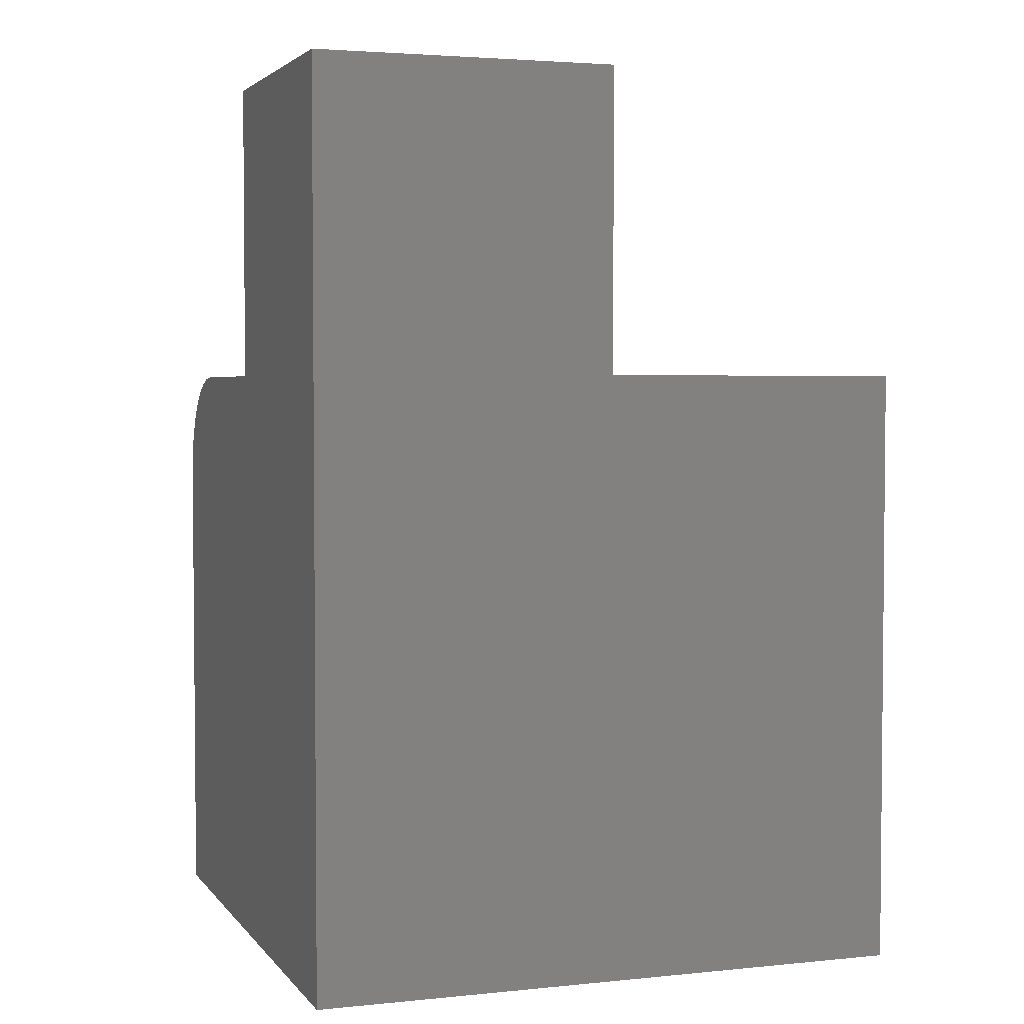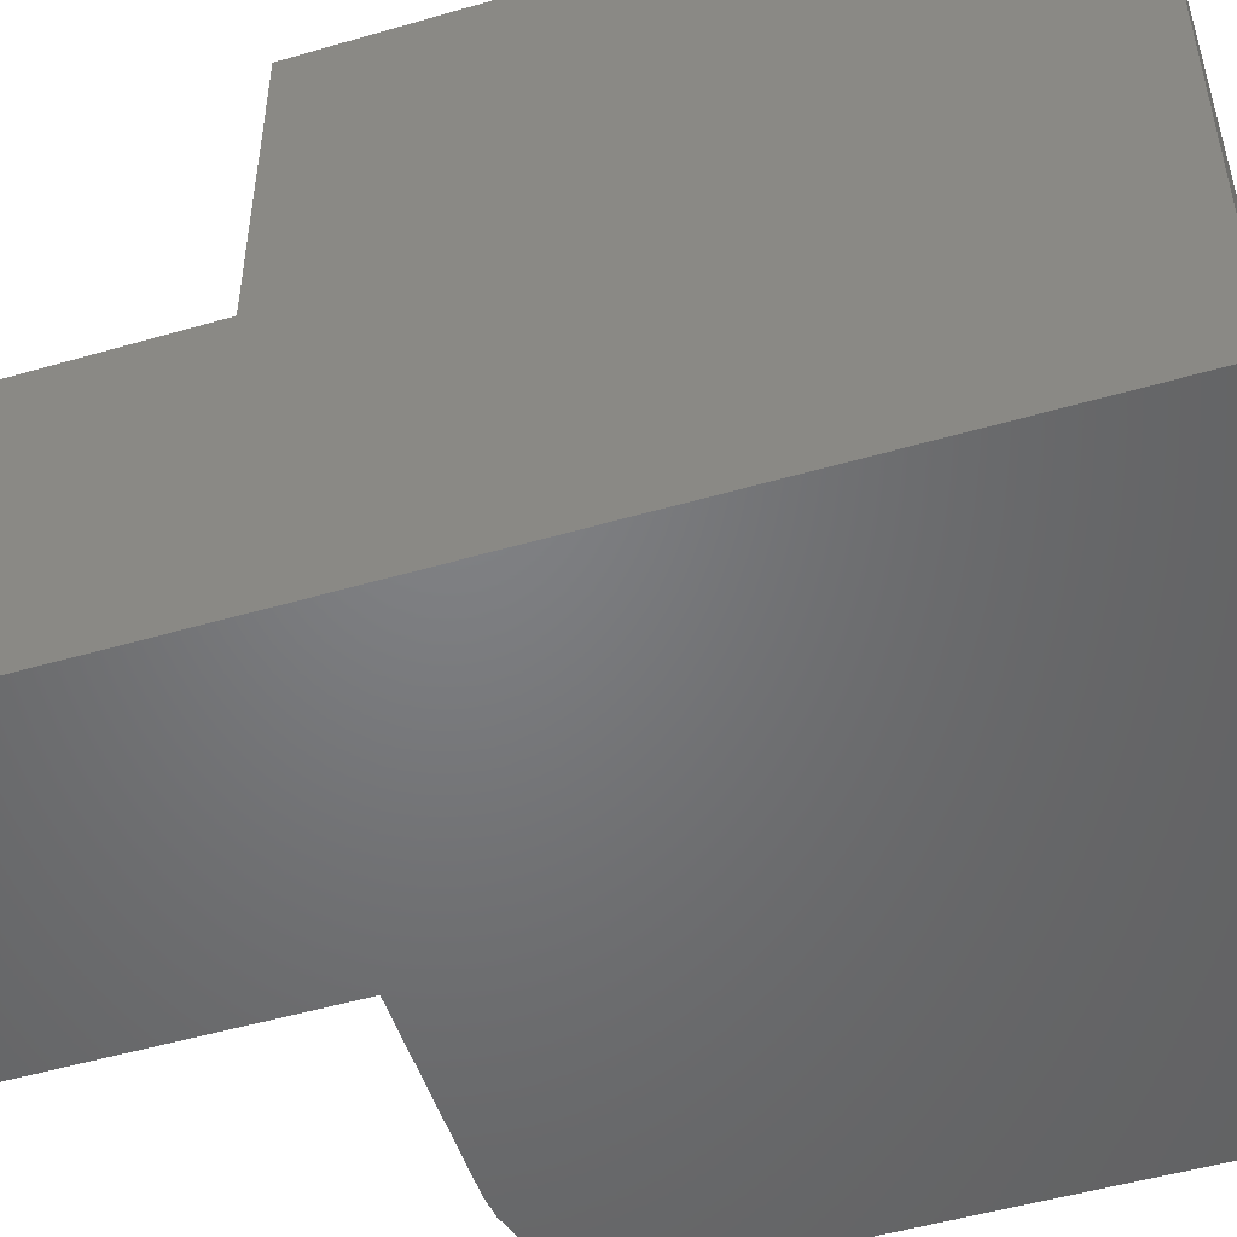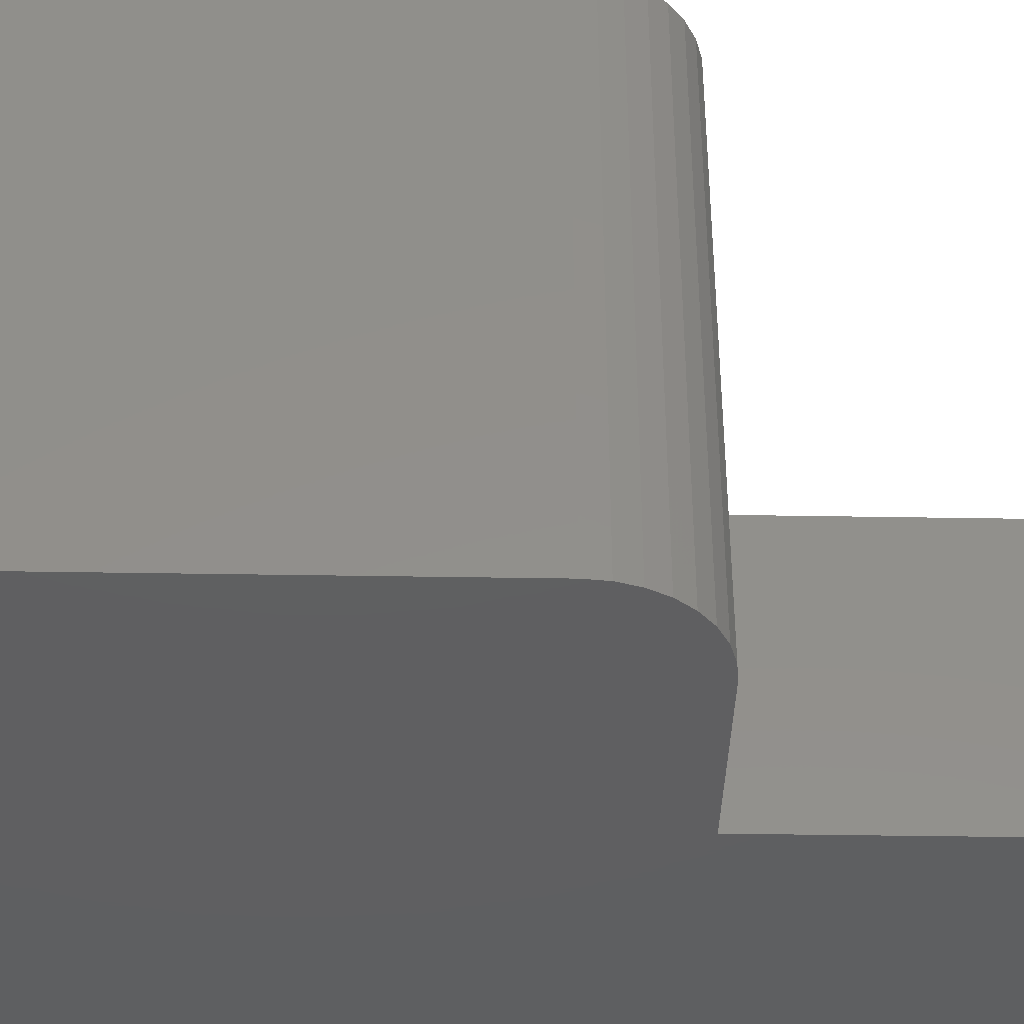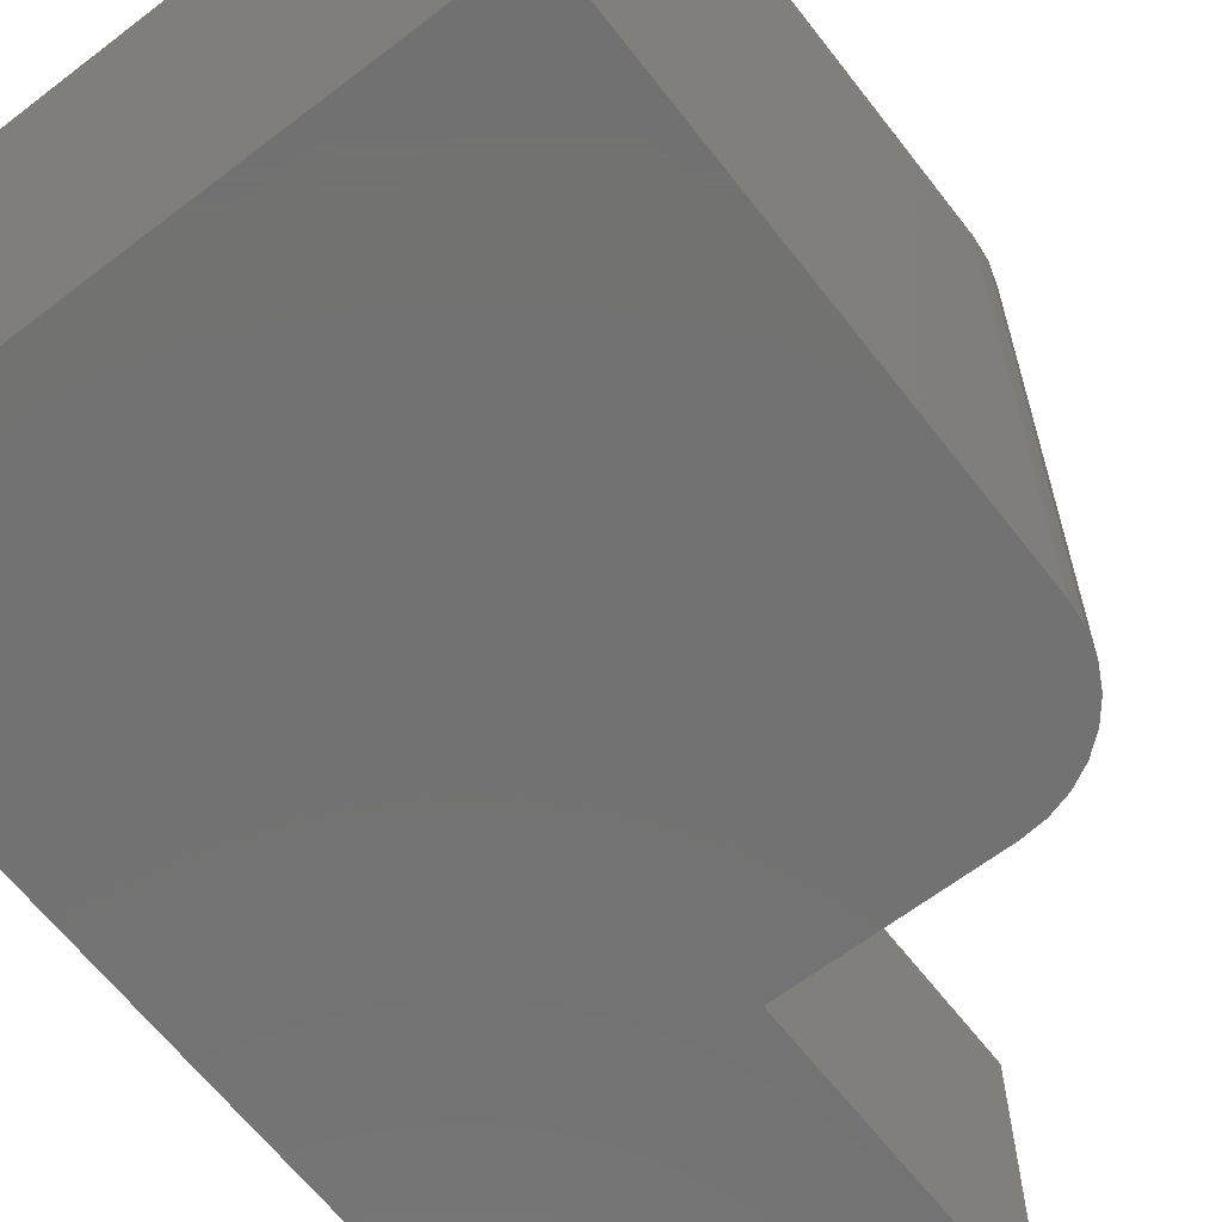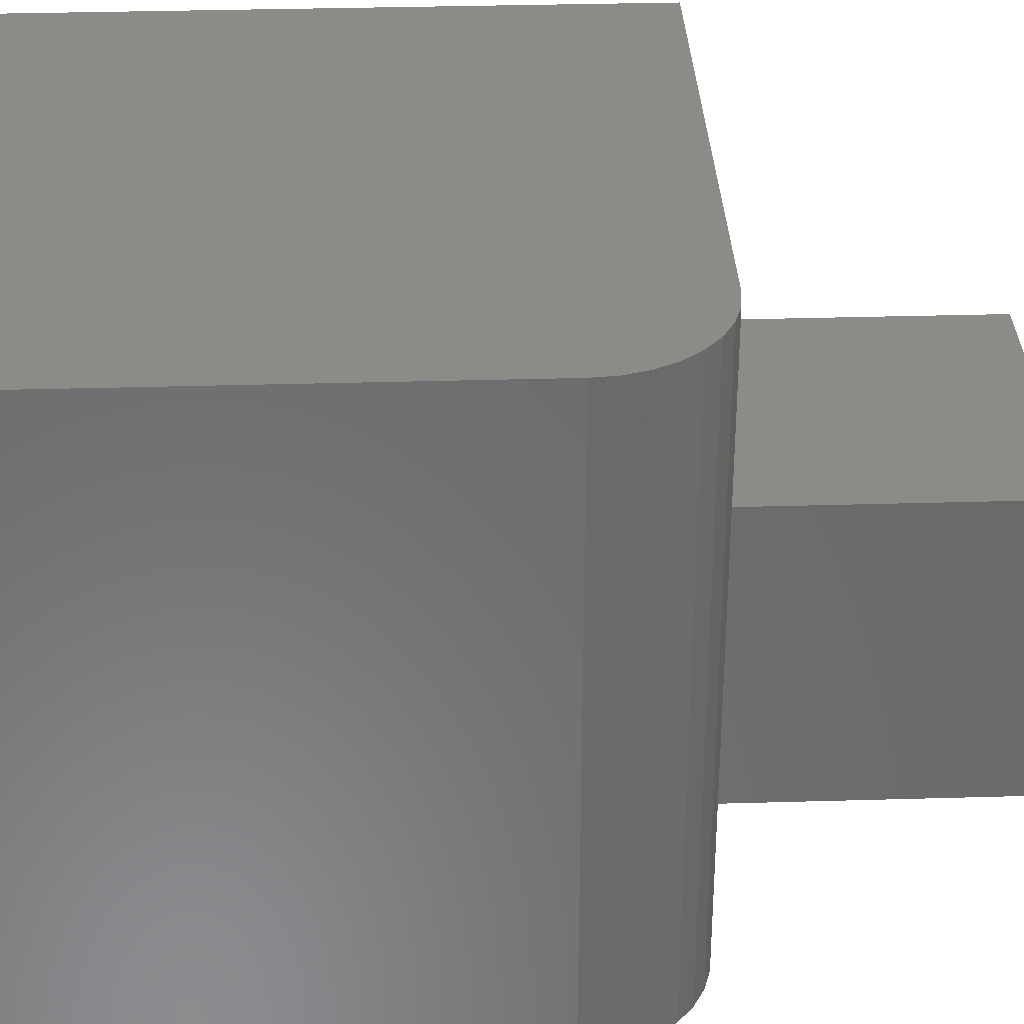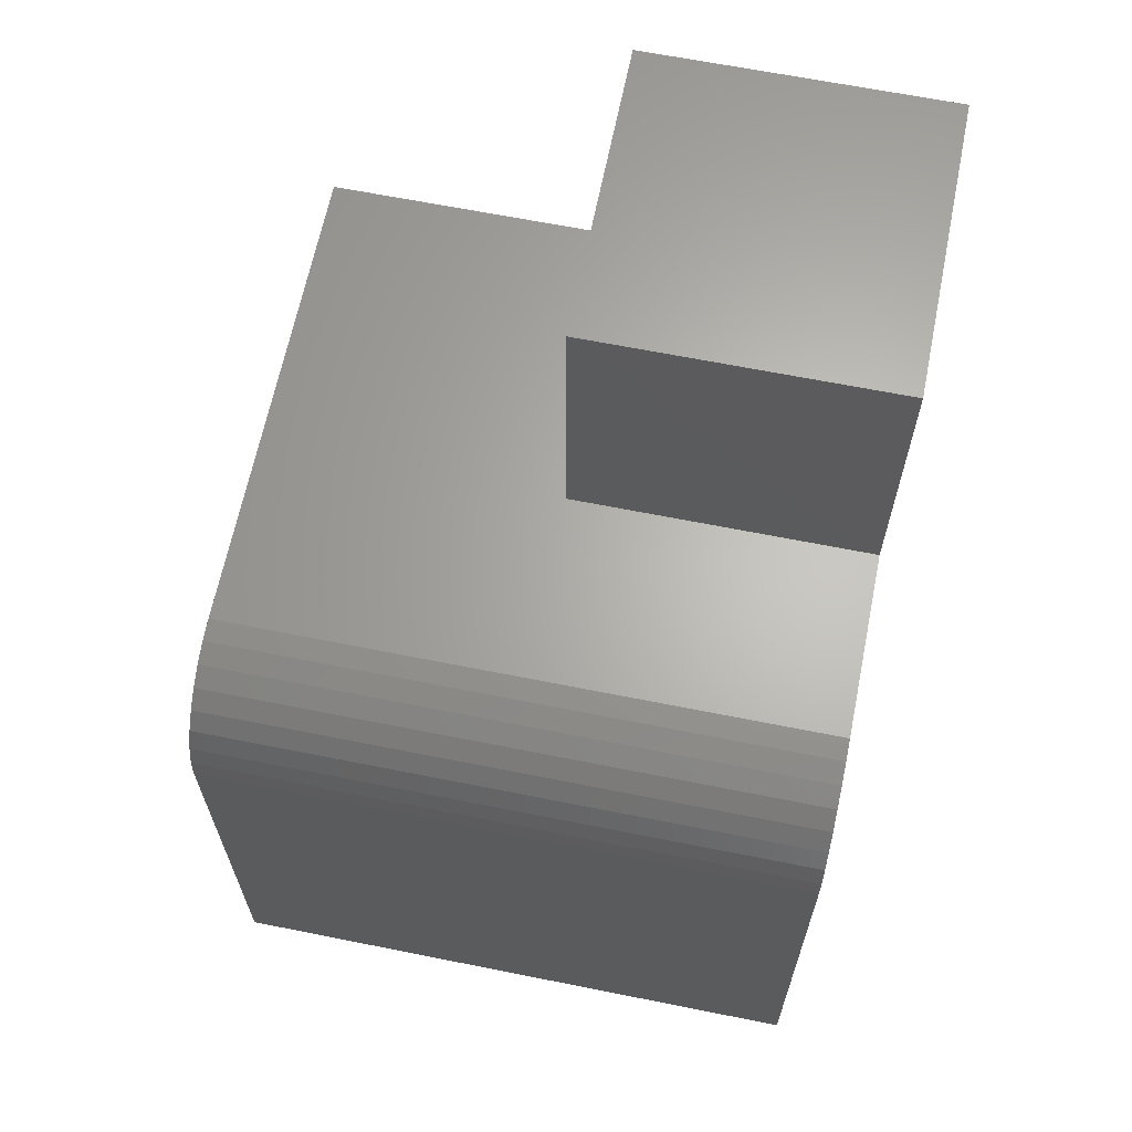
<metadata>
{"format":"stl","ext":"stl","renderer":"f3d","projection":"perspective","resolution":1024,"background":"white","views":[{"elev":3.3,"azim":70.8,"up":"+Z"},{"elev":-50.6,"azim":107.7,"up":"+Y"},{"elev":-39.2,"azim":-91.2,"up":"+Y"},{"elev":-64.0,"azim":-142.3,"up":"+Y"},{"elev":33.2,"azim":-92.3,"up":"+Y"},{"elev":64.8,"azim":-78.6,"up":"+Z"}]}
</metadata>
<code>
# stl→obj: 30 verts, 56 faces
v -0.375 0.375 -0.375
v 0.375 0.375 -0.375
v -0.375 -0.375 -0.375
v 0.375 -0.375 -0.375
v 0.375 -0.375 0.75
v 0 -0.375 0.75
v -9.587e-18 -0.375 0.375
v -0.2344 -0.375 0.375
v -0.2618 -0.375 0.3723
v -0.2882 -0.375 0.3643
v -0.3125 -0.375 0.3513
v -0.3338 -0.375 0.3338
v -0.3513 -0.375 0.3125
v -0.3643 -0.375 0.2882
v -0.3723 -0.375 0.2618
v -0.375 -0.375 0.2344
v 0.375 0.375 0.375
v 0.375 -2.776e-17 0.375
v 0.375 0 0.75
v 0 0 0.75
v -0.2344 0.375 0.375
v 0 0 0.375
v -0.375 0.375 0.2344
v -0.3723 0.375 0.2618
v -0.3643 0.375 0.2882
v -0.3513 0.375 0.3125
v -0.3338 0.375 0.3338
v -0.3125 0.375 0.3513
v -0.2882 0.375 0.3643
v -0.2618 0.375 0.3723
f 1 2 3
f 3 2 4
f 4 5 6
f 4 6 7
f 4 7 8
f 4 8 9
f 4 9 10
f 4 10 11
f 4 11 12
f 4 12 13
f 4 13 14
f 4 14 15
f 4 15 16
f 4 16 3
f 2 17 4
f 4 17 18
f 4 18 5
f 5 18 19
f 6 5 20
f 20 5 19
f 8 7 21
f 21 7 22
f 21 22 17
f 17 22 18
f 22 7 20
f 20 7 6
f 18 22 19
f 19 22 20
f 17 2 1
f 17 1 23
f 17 23 24
f 17 24 25
f 17 25 26
f 17 26 27
f 17 27 28
f 17 28 29
f 17 29 30
f 17 30 21
f 23 1 16
f 16 1 3
f 23 16 24
f 24 16 15
f 24 15 25
f 25 15 14
f 25 14 26
f 26 14 13
f 26 13 27
f 27 13 12
f 27 12 28
f 28 12 11
f 28 11 29
f 29 11 10
f 29 10 30
f 30 10 9
f 30 9 21
f 21 9 8

</code>
